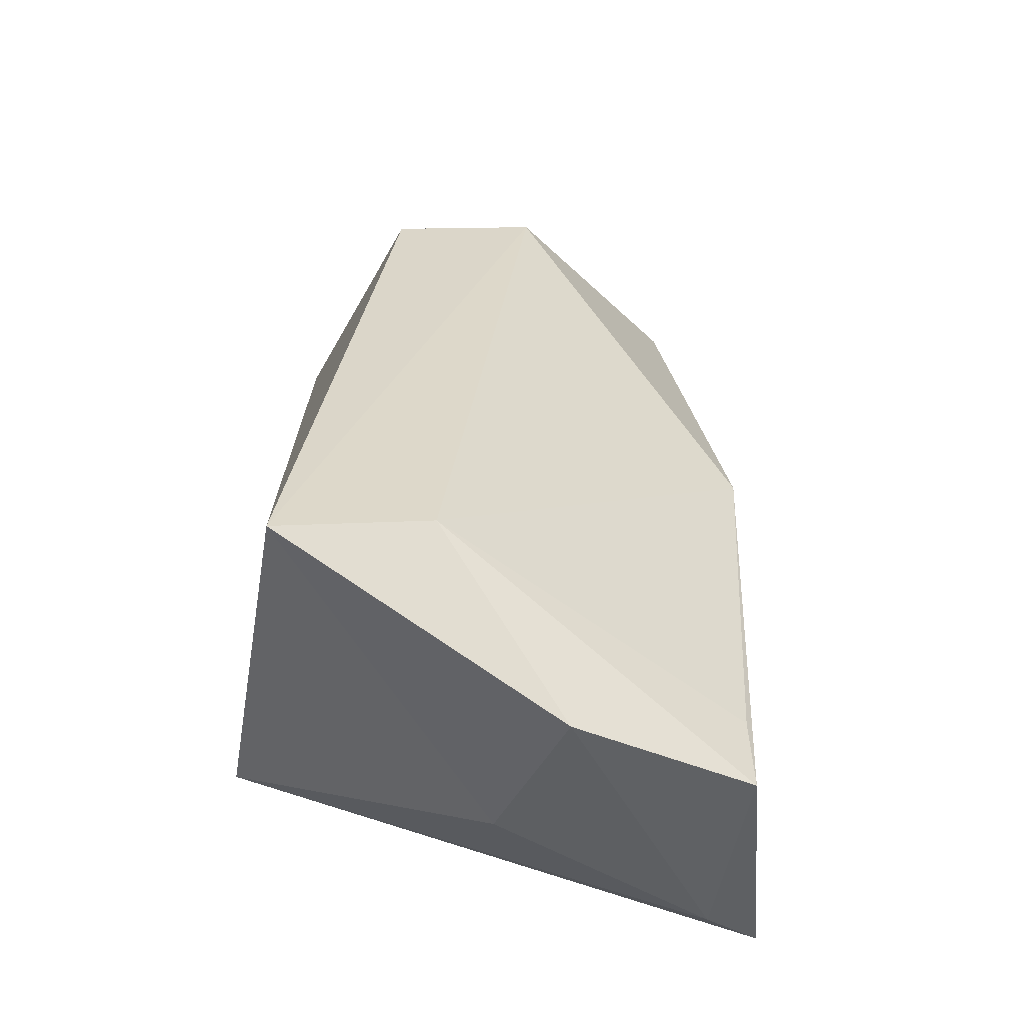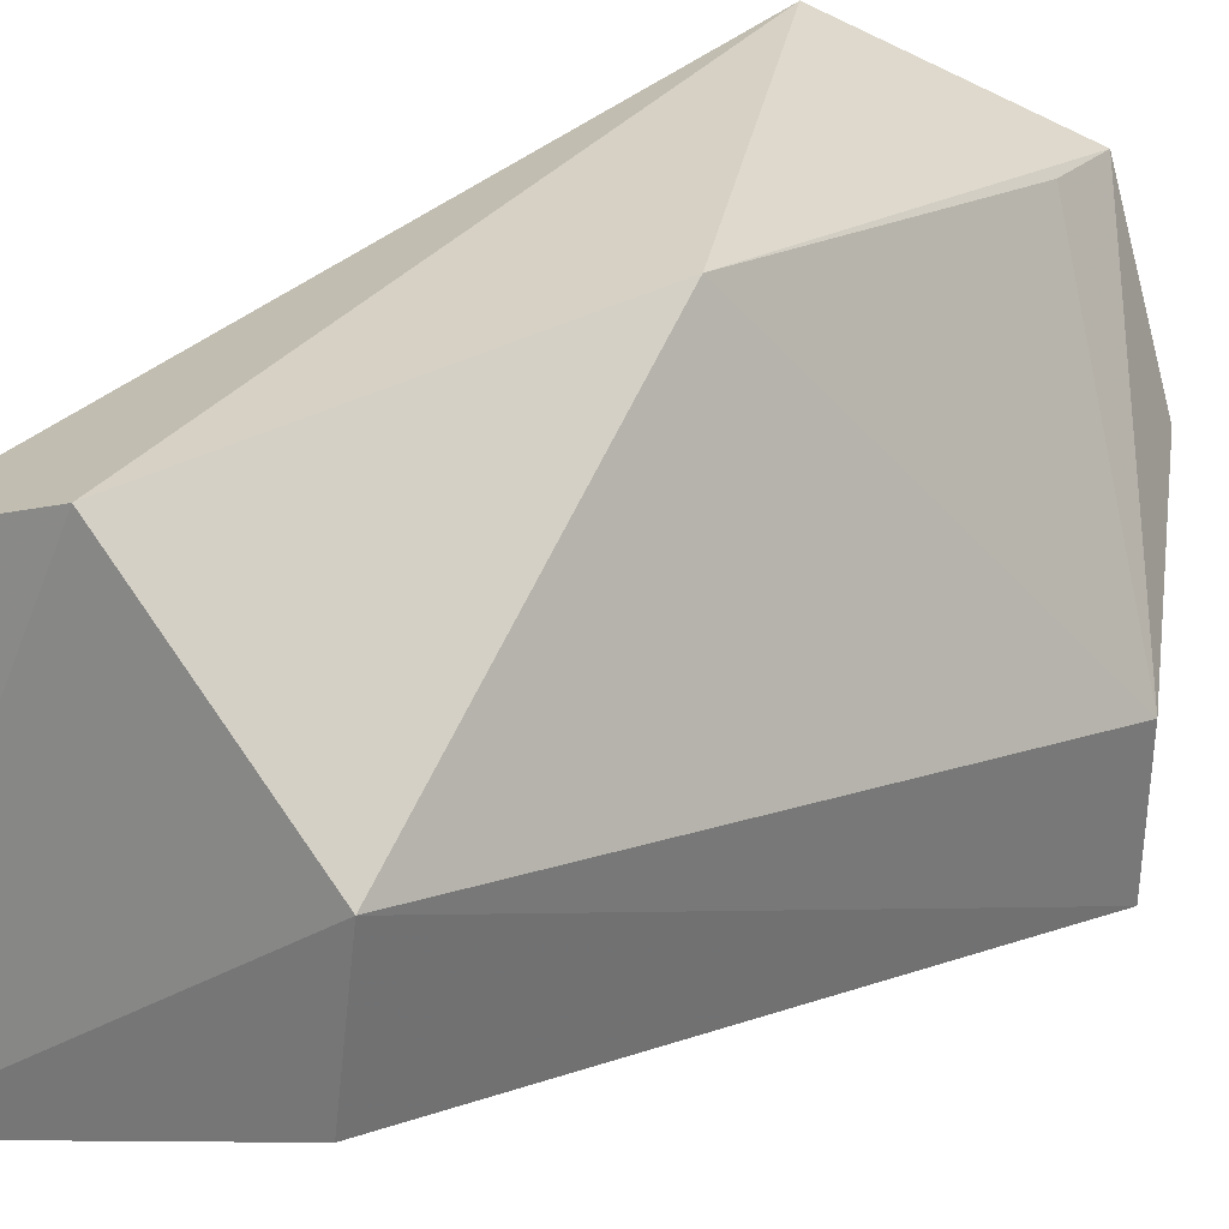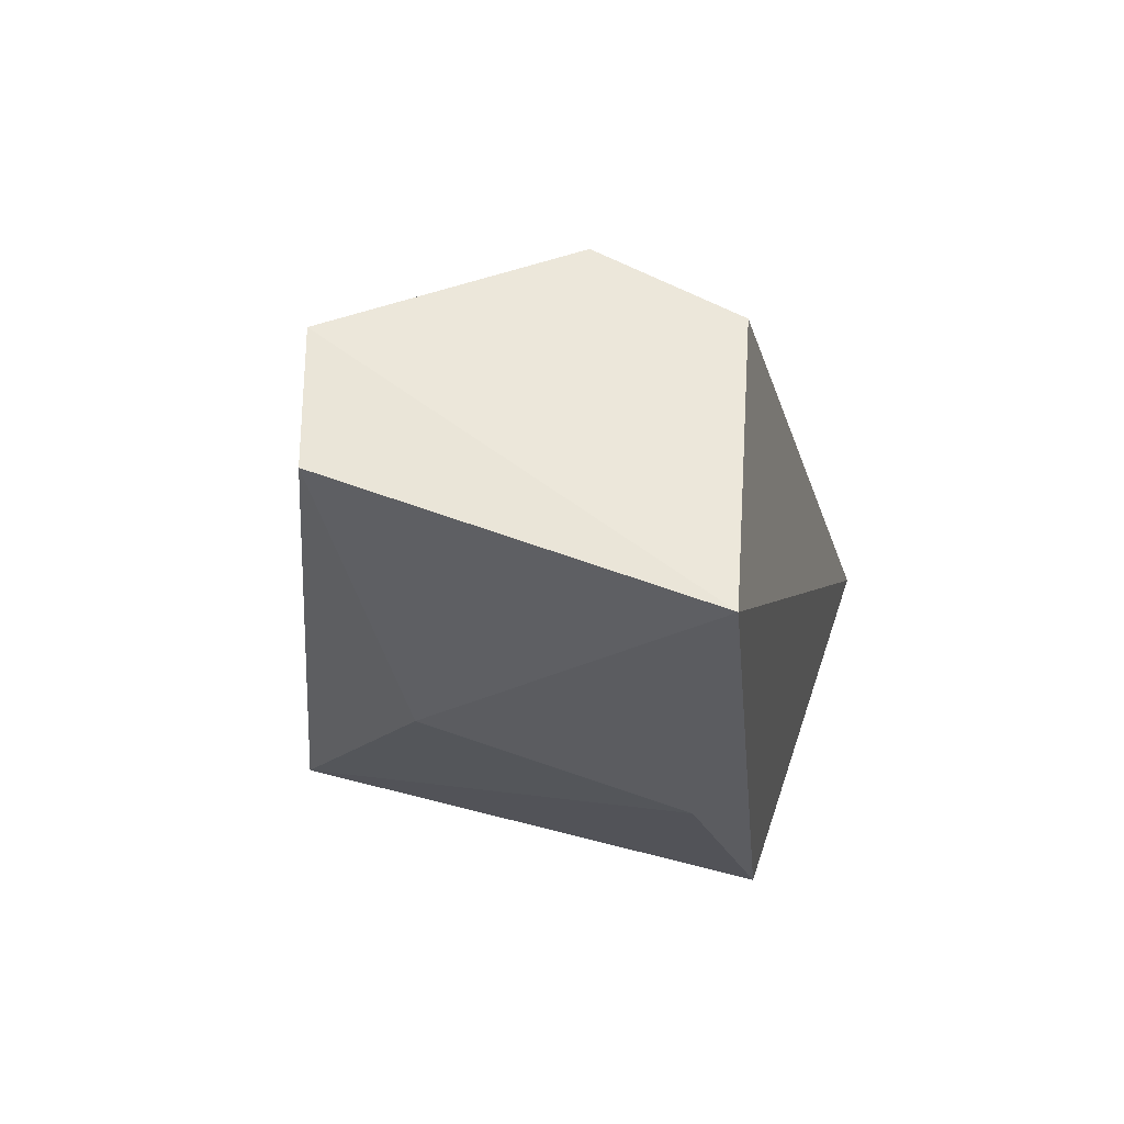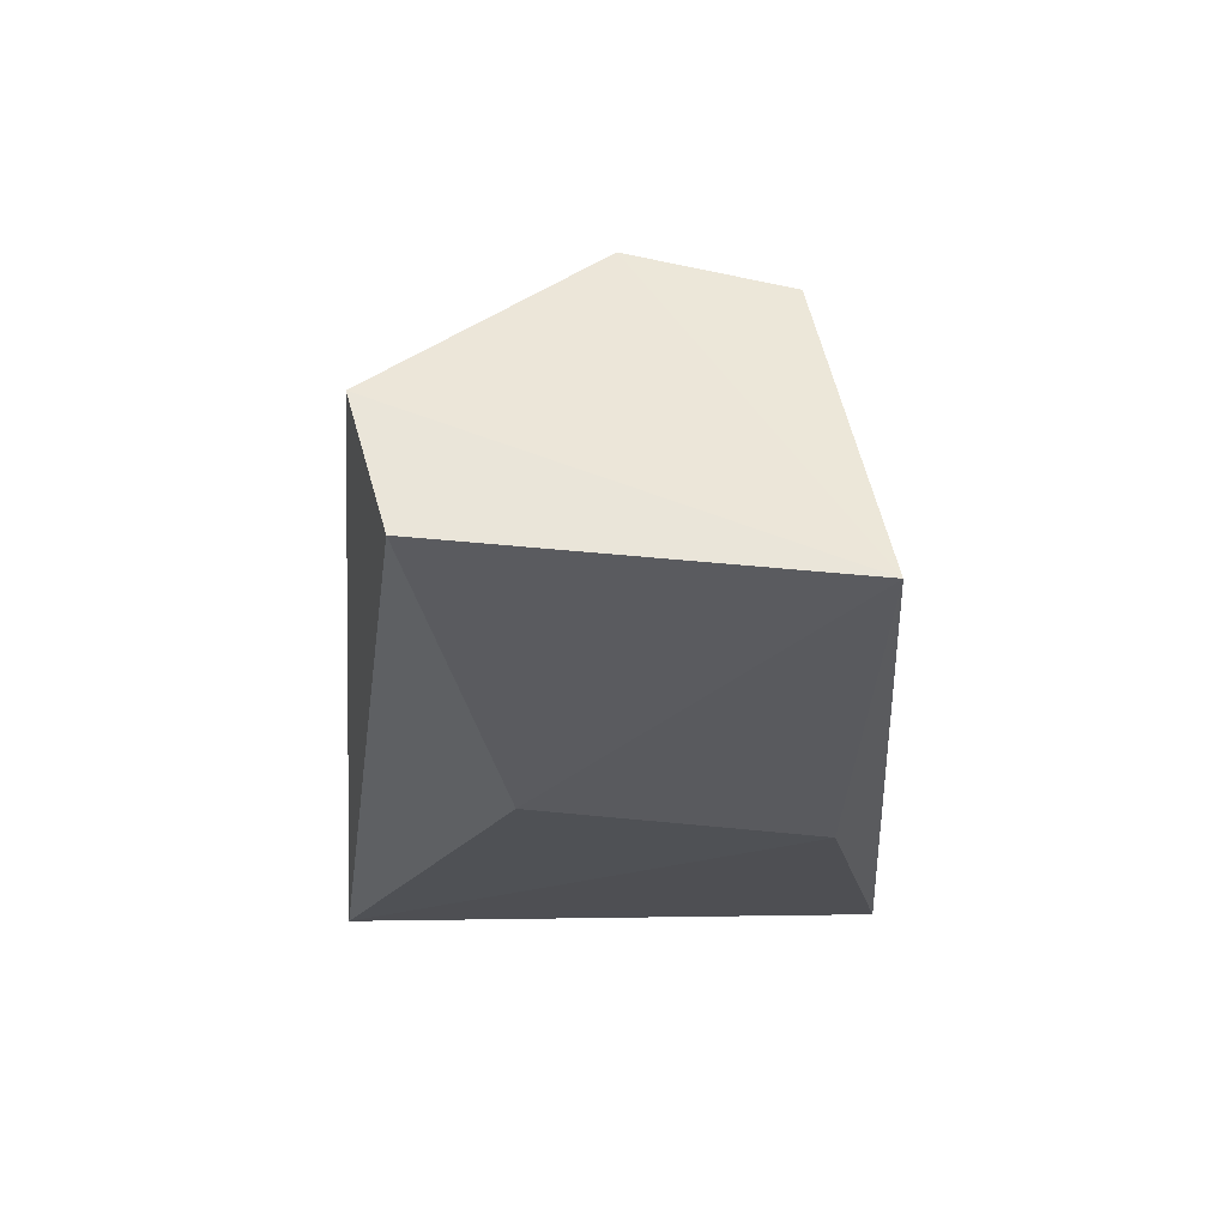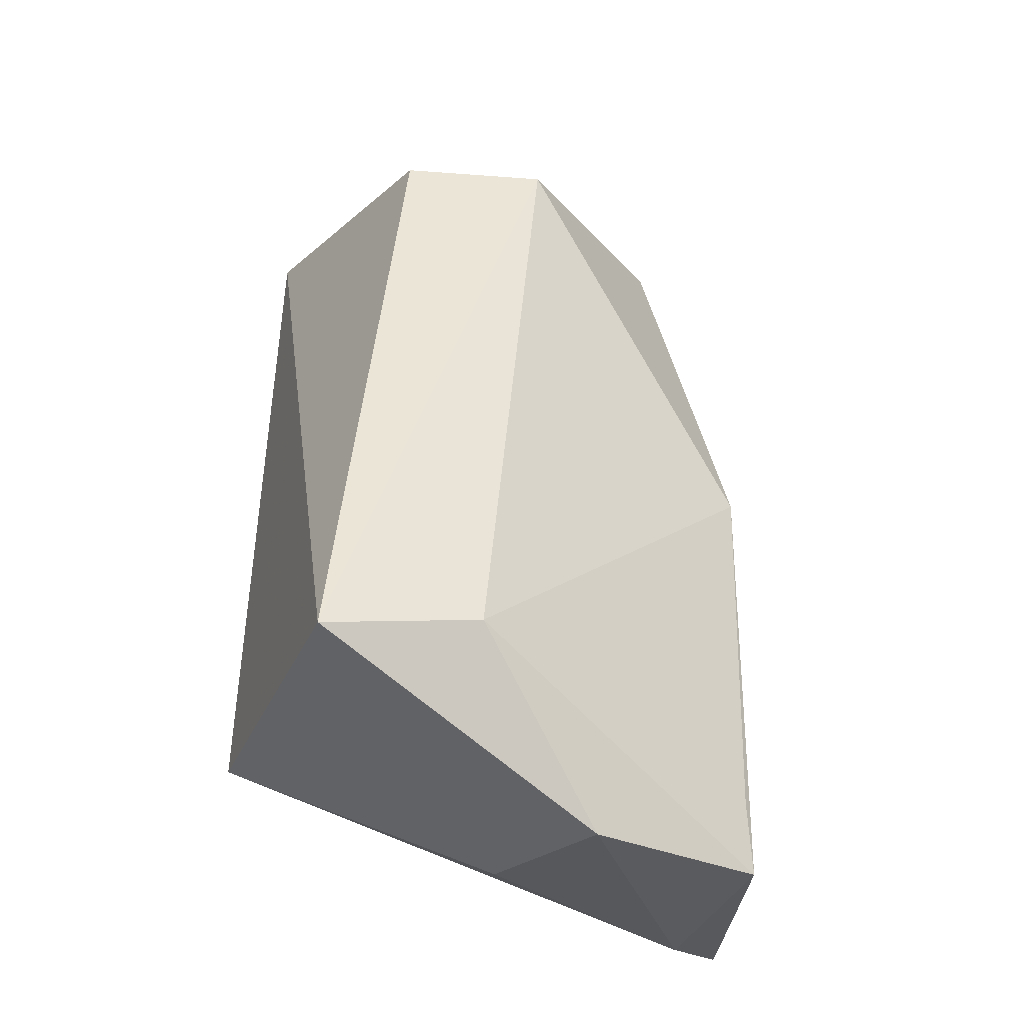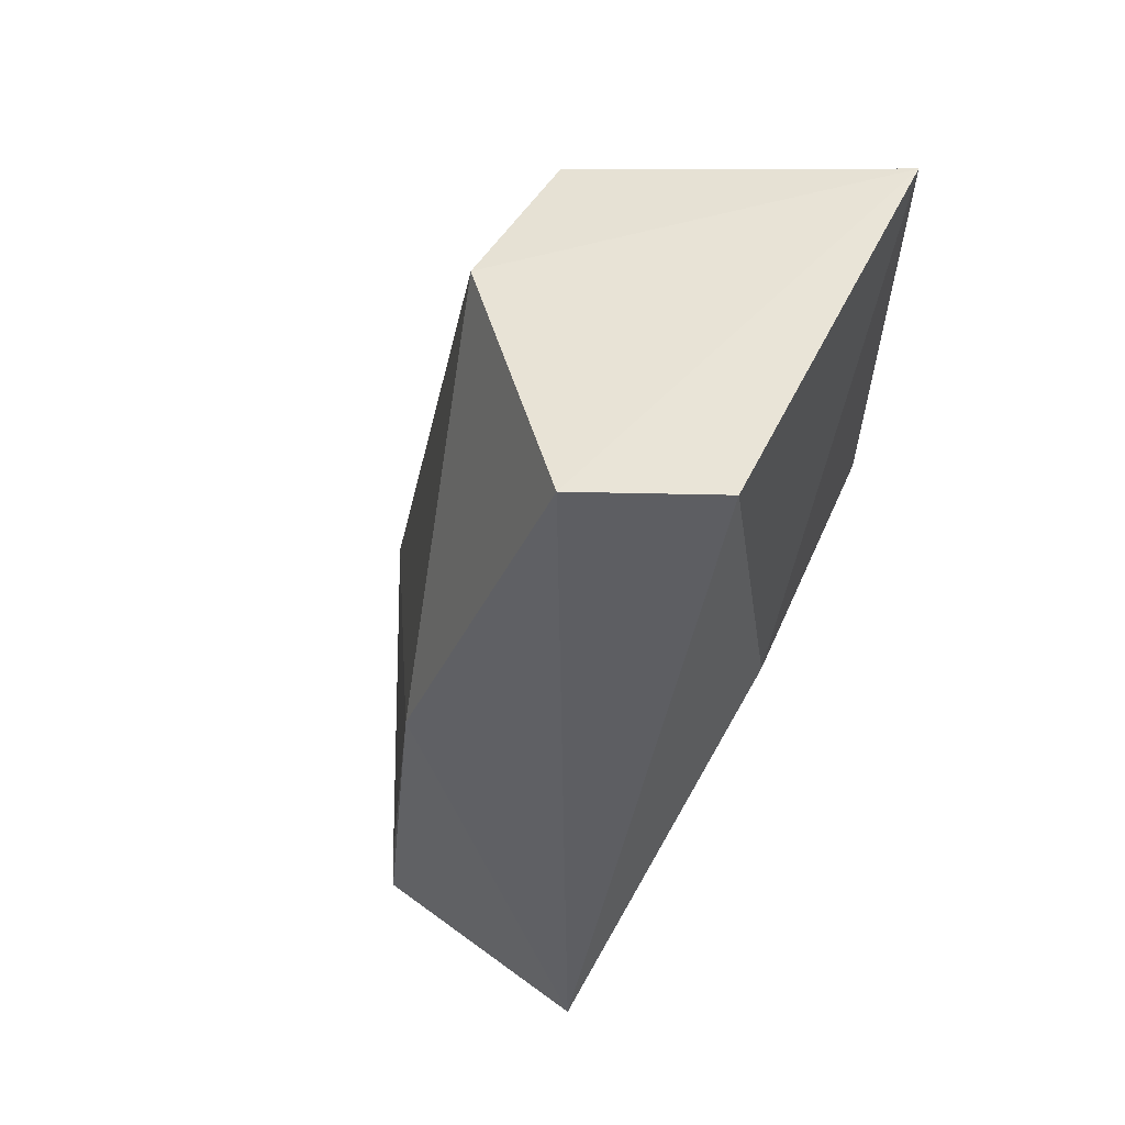
<metadata>
{"format":"obj","ext":"obj","renderer":"f3d","projection":"perspective","resolution":1024,"background":"white","views":[{"elev":-44.8,"azim":-101.8,"up":"+Y"},{"elev":23.2,"azim":-149.5,"up":"+Z"},{"elev":60.4,"azim":106.4,"up":"+Y"},{"elev":57.6,"azim":91.8,"up":"+Y"},{"elev":-30.5,"azim":-110.8,"up":"+Y"},{"elev":56.2,"azim":21.0,"up":"+Y"}]}
</metadata>
<code>
v -0.02999 0.07229 0.04424
v -0.02746 0.01664 0.04896
v -0.01863 0.07403 0.01746
v -0.0497 0.02577 0.01352
v -0.04282 0.01691 0.04444
v -0.02425 0.02677 0.01449
v -0.03847 0.07063 0.02165
v -0.02109 0.07285 0.04148
v -0.03912 0.04629 0.0464
v -0.01974 0.04832 0.03615
v -0.04634 0.01662 0.03227
v -0.04011 0.07131 0.03124
v -0.01914 0.04711 0.0185
v -0.03441 0.01798 0.03013
v -0.05067 0.02727 0.02336
v -0.02947 0.01625 0.04509
v -0.04253 0.02185 0.04431
f 6 4 3
f 7 3 4
f 8 1 2
f 8 3 1
f 9 5 2
f 9 2 1
f 10 8 2
f 10 3 8
f 12 1 3
f 12 3 7
f 12 9 1
f 12 7 4
f 13 6 3
f 13 3 10
f 13 10 2
f 13 2 6
f 14 11 4
f 14 4 6
f 15 11 5
f 15 9 12
f 15 12 4
f 15 4 11
f 16 2 5
f 16 5 11
f 16 11 14
f 16 14 6
f 16 6 2
f 17 15 5
f 17 5 9
f 17 9 15

</code>
